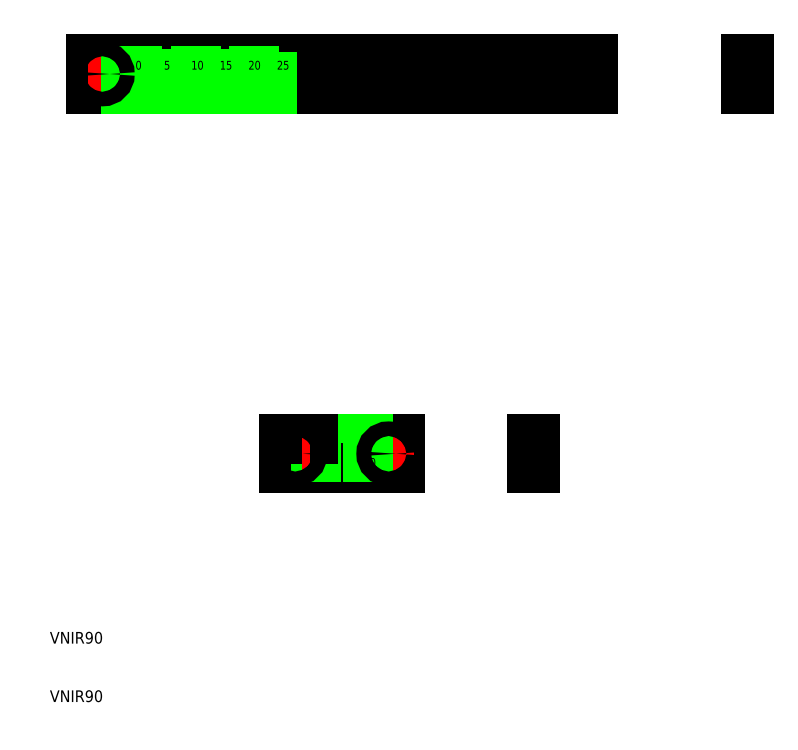
<metadata>
{"format":"dxf","ext":"dxf","renderer":"ezdxf+matplotlib","layout":"modelspace","background":"white","min_lineweight":24,"dpi":150}
</metadata>
<code>
0
SECTION
2
ENTITIES
0
LINE
8
CENTER
10
60
20
114.5
30
0
11
60
21
112
31
0
0
LINE
8
0
10
60
20
117.5
30
0
11
60
21
115
31
0
0
LINE
8
0
10
59
20
117
30
0
11
59
21
115
31
0
0
LINE
8
0
10
57
20
117
30
0
11
57
21
115
31
0
0
LINE
8
0
10
58
20
117
30
0
11
58
21
115
31
0
0
LINE
8
0
10
56
20
117
30
0
11
56
21
115
31
0
0
LINE
8
0
10
53
20
117
30
0
11
53
21
115
31
0
0
LINE
8
0
10
54
20
117
30
0
11
54
21
115
31
0
0
LINE
8
0
10
55
20
118
30
0
11
55
21
115
31
0
0
LINE
8
0
10
61
20
117
30
0
11
61
21
115
31
0
0
LINE
8
0
10
75
20
118
30
0
11
75
21
115
31
0
0
LINE
8
0
10
62
20
117
30
0
11
62
21
115
31
0
0
LINE
8
0
10
63
20
117
30
0
11
63
21
115
31
0
0
LINE
8
0
10
64
20
117
30
0
11
64
21
115
31
0
0
LINE
8
0
10
65
20
118
30
0
11
65
21
115
31
0
0
LINE
8
0
10
67
20
117
30
0
11
67
21
115
31
0
0
LINE
8
0
10
68
20
117
30
0
11
68
21
115
31
0
0
LINE
8
0
10
69
20
117
30
0
11
69
21
115
31
0
0
LINE
8
0
10
70
20
117.5
30
0
11
70
21
115
31
0
0
LINE
8
0
10
71
20
117
30
0
11
71
21
115
31
0
0
LINE
8
0
10
72
20
117
30
0
11
72
21
115
31
0
0
LINE
8
0
10
73
20
117
30
0
11
73
21
115
31
0
0
LINE
8
0
10
74
20
117
30
0
11
74
21
115
31
0
0
LINE
8
0
10
76
20
117
30
0
11
76
21
115
31
0
0
LINE
8
0
10
77
20
115
30
0
11
77
21
117
31
0
0
LINE
8
0
10
78
20
115
30
0
11
78
21
117
31
0
0
LINE
8
0
10
66
20
117
30
0
11
66
21
115
31
0
0
LINE
8
0
10
52
20
117
30
0
11
52
21
115
31
0
0
LINE
8
0
10
51
20
117
30
0
11
51
21
115
31
0
0
LINE
8
0
10
50
20
117.5
30
0
11
50
21
115
31
0
0
LINE
8
0
10
49
20
117
30
0
11
49
21
115
31
0
0
LINE
8
CENTER
10
60
20
122
30
0
11
60
21
120
31
0
0
LINE
8
0
10
60
20
120
30
0
11
17
21
120
31
0
0
LINE
8
0
10
97
20
115
30
0
11
97
21
117
31
0
0
LINE
8
0
10
96
20
115
30
0
11
96
21
117
31
0
0
LINE
8
0
10
94
20
117
30
0
11
94
21
115
31
0
0
LINE
8
0
10
93
20
117
30
0
11
93
21
115
31
0
0
LINE
8
0
10
92
20
117
30
0
11
92
21
115
31
0
0
LINE
8
0
10
91
20
117
30
0
11
91
21
115
31
0
0
LINE
8
0
10
90
20
115
30
0
11
90
21
117.5
31
0
0
LINE
8
0
10
95
20
115
30
0
11
95
21
118
31
0
0
LINE
8
0
10
89
20
115
30
0
11
89
21
117
31
0
0
LINE
8
0
10
129.1
20
115
30
0
11
129.1
21
120
31
0
0
LINE
8
0
10
129.6
20
115
30
0
11
129.1
21
115
31
0
0
LINE
8
0
10
129.6
20
120
30
0
11
129.6
21
115
31
0
0
LINE
8
0
10
129.1
20
120
30
0
11
129.6
21
120
31
0
0
LINE
8
CENTER
10
19
20
120
30
0
11
19
21
115
31
0
0
LINE
8
CENTER
10
101
20
115
30
0
11
101
21
120
31
0
0
LINE
8
CENTER
10
98.5
20
117.5
30
0
11
103.5
21
117.5
31
0
0
LINE
8
0
10
79
20
115
30
0
11
79
21
117
31
0
0
LINE
8
0
10
80
20
115
30
0
11
80
21
117.5
31
0
0
LINE
8
0
10
81
20
115
30
0
11
81
21
117
31
0
0
LINE
8
0
10
82
20
115
30
0
11
82
21
117
31
0
0
LINE
8
0
10
83
20
115
30
0
11
83
21
117
31
0
0
LINE
8
0
10
84
20
115
30
0
11
84
21
117
31
0
0
LINE
8
0
10
85
20
115
30
0
11
85
21
118
31
0
0
LINE
8
0
10
86
20
115
30
0
11
86
21
117
31
0
0
LINE
8
0
10
87
20
115
30
0
11
87
21
117
31
0
0
LINE
8
0
10
88
20
115
30
0
11
88
21
117
31
0
0
LINE
8
0
10
17
20
120
30
0
11
17
21
115
31
0
0
LINE
8
0
10
103
20
120
30
0
11
60
21
120
31
0
0
LINE
8
0
10
103
20
115
30
0
11
103
21
120
31
0
0
LINE
8
0
10
103
20
115
30
0
11
17
21
115
31
0
0
LINE
8
CENTER
10
16.5
20
117.5
30
0
11
21.5
21
117.5
31
0
0
LINE
8
0
10
48
20
117
30
0
11
48
21
115
31
0
0
LINE
8
0
10
47
20
117
30
0
11
47
21
115
31
0
0
LINE
8
0
10
46
20
117
30
0
11
46
21
115
31
0
0
LINE
8
0
10
45
20
118
30
0
11
45
21
115
31
0
0
LINE
8
0
10
44
20
117
30
0
11
44
21
115
31
0
0
LINE
8
0
10
43
20
117
30
0
11
43
21
115
31
0
0
LINE
8
0
10
42
20
117
30
0
11
42
21
115
31
0
0
LINE
8
0
10
41
20
117
30
0
11
41
21
115
31
0
0
LINE
8
0
10
40
20
117.5
30
0
11
40
21
115
31
0
0
LINE
8
0
10
39
20
117
30
0
11
39
21
115
31
0
0
LINE
8
0
10
38
20
117
30
0
11
38
21
115
31
0
0
LINE
8
0
10
37
20
117
30
0
11
37
21
115
31
0
0
LINE
8
0
10
36
20
117
30
0
11
36
21
115
31
0
0
LINE
8
0
10
35
20
118
30
0
11
35
21
115
31
0
0
LINE
8
0
10
34
20
117
30
0
11
34
21
115
31
0
0
LINE
8
0
10
33
20
117
30
0
11
33
21
115
31
0
0
LINE
8
0
10
32
20
117
30
0
11
32
21
115
31
0
0
LINE
8
0
10
31
20
117
30
0
11
31
21
115
31
0
0
LINE
8
0
10
30
20
117.5
30
0
11
30
21
115
31
0
0
LINE
8
0
10
29
20
117
30
0
11
29
21
115
31
0
0
LINE
8
0
10
28
20
117
30
0
11
28
21
115
31
0
0
LINE
8
0
10
27
20
117
30
0
11
27
21
115
31
0
0
LINE
8
0
10
26
20
117
30
0
11
26
21
115
31
0
0
LINE
8
0
10
25
20
118
30
0
11
25
21
115
31
0
0
LINE
8
0
10
24
20
117
30
0
11
24
21
115
31
0
0
LINE
8
0
10
23
20
117
30
0
11
23
21
115
31
0
0
LINE
8
0
10
92.57
20
50
30
0
11
92.57
21
55
31
0
0
LINE
8
0
10
93.07
20
50
30
0
11
92.57
21
50
31
0
0
LINE
8
0
10
93.07
20
55
30
0
11
93.07
21
50
31
0
0
LINE
8
0
10
92.57
20
55
30
0
11
93.07
21
55
31
0
0
LINE
8
CENTER
10
60
20
51.64
30
0
11
60
21
48.64
31
0
0
LINE
8
0
10
70
20
55
30
0
11
50
21
55
31
0
0
LINE
8
CENTER
10
60
20
55.5
30
0
11
60
21
57
31
0
0
LINE
8
0
10
63.6
20
53
30
0
11
63.6
21
55
31
0
0
LINE
8
0
10
62.7
20
55
30
0
11
62.7
21
53
31
0
0
LINE
8
0
10
61.8
20
53
30
0
11
61.8
21
55
31
0
0
LINE
8
0
10
60.9
20
55
30
0
11
60.9
21
53
31
0
0
LINE
8
0
10
60
20
55
30
0
11
60
21
52.5
31
0
0
LINE
8
0
10
59.1
20
55
30
0
11
59.1
21
53
31
0
0
LINE
8
0
10
58.2
20
55
30
0
11
58.2
21
53
31
0
0
LINE
8
0
10
57.3
20
55
30
0
11
57.3
21
53
31
0
0
LINE
8
0
10
56.4
20
55
30
0
11
56.4
21
53
31
0
0
LINE
8
0
10
70
20
55
30
0
11
70
21
50
31
0
0
LINE
8
0
10
70
20
50
30
0
11
61.28
21
50
31
0
0
LINE
8
0
10
50
20
50
30
0
11
50
21
55
31
0
0
LINE
8
CENTER
10
65.5
20
52.5
30
0
11
69.25
21
52.5
31
0
0
LINE
8
CENTER
10
68
20
50
30
0
11
68
21
55
31
0
0
LINE
8
CENTER
10
49.5
20
52.5
30
0
11
53.25
21
52.5
31
0
0
LINE
8
CENTER
10
52
20
55
30
0
11
52
21
50
31
0
0
LINE
8
0
10
61.28
20
50
30
0
11
50
21
50
31
0
0
LINE
8
0
10
55.5
20
52
30
0
11
55.5
21
55
31
0
0
LINE
8
0
10
64.5
20
52
30
0
11
64.5
21
55
31
0
0
LINE
8
0
10
55
20
55
30
0
11
50
21
55
31
0
0
LINE
8
CENTER
10
69.25
20
52.5
30
0
11
70.5
21
52.5
31
0
0
LINE
8
CENTER
10
53.25
20
52.5
30
0
11
54.5
21
52.5
31
0
0
CIRCLE
8
0
10
19
20
117.5
30
0
40
1.25
0
CIRCLE
8
0
10
101
20
117.5
30
0
40
1.25
0
CIRCLE
8
0
10
68
20
52.5
30
0
40
1.25
0
CIRCLE
8
0
10
52
20
52.5
30
0
40
1.25
0
INSERT
8
0
2
*U13
10
0
20
0
30
0
0
INSERT
8
0
2
*U14
10
0
20
0
30
0
0
INSERT
8
0
2
*U15
10
0
20
0
30
0
0
INSERT
8
0
2
*U16
10
0
20
0
30
0
0
INSERT
8
0
2
*U17
10
0
20
0
30
0
0
INSERT
8
0
2
*U18
10
0
20
0
30
0
0
INSERT
8
0
2
*U19
10
0
20
0
30
0
0
INSERT
8
0
2
*U20
10
0
20
0
30
0
0
INSERT
8
0
2
*U21
10
0
20
0
30
0
0
INSERT
8
0
2
*U22
10
0
20
0
30
0
0
INSERT
8
0
2
*U23
10
0
20
0
30
0
0
INSERT
8
0
2
*U24
10
0
20
0
30
0
0
INSERT
8
0
2
*U25
10
0
20
0
30
0
0
INSERT
8
0
2
*U26
10
0
20
0
30
0
0
INSERT
8
0
2
*U27
10
0
20
0
30
0
0
INSERT
8
0
2
*U28
10
0
20
0
30
0
0
INSERT
8
0
2
*U29
10
0
20
0
30
0
0
TEXT
8
0
10
10
20
10
30
0
40
2
1
VNIR90
0
TEXT
8
0
10
10
20
20
30
0
40
2
1
VNIR90
0
ENDSEC
0
EOF

</code>
